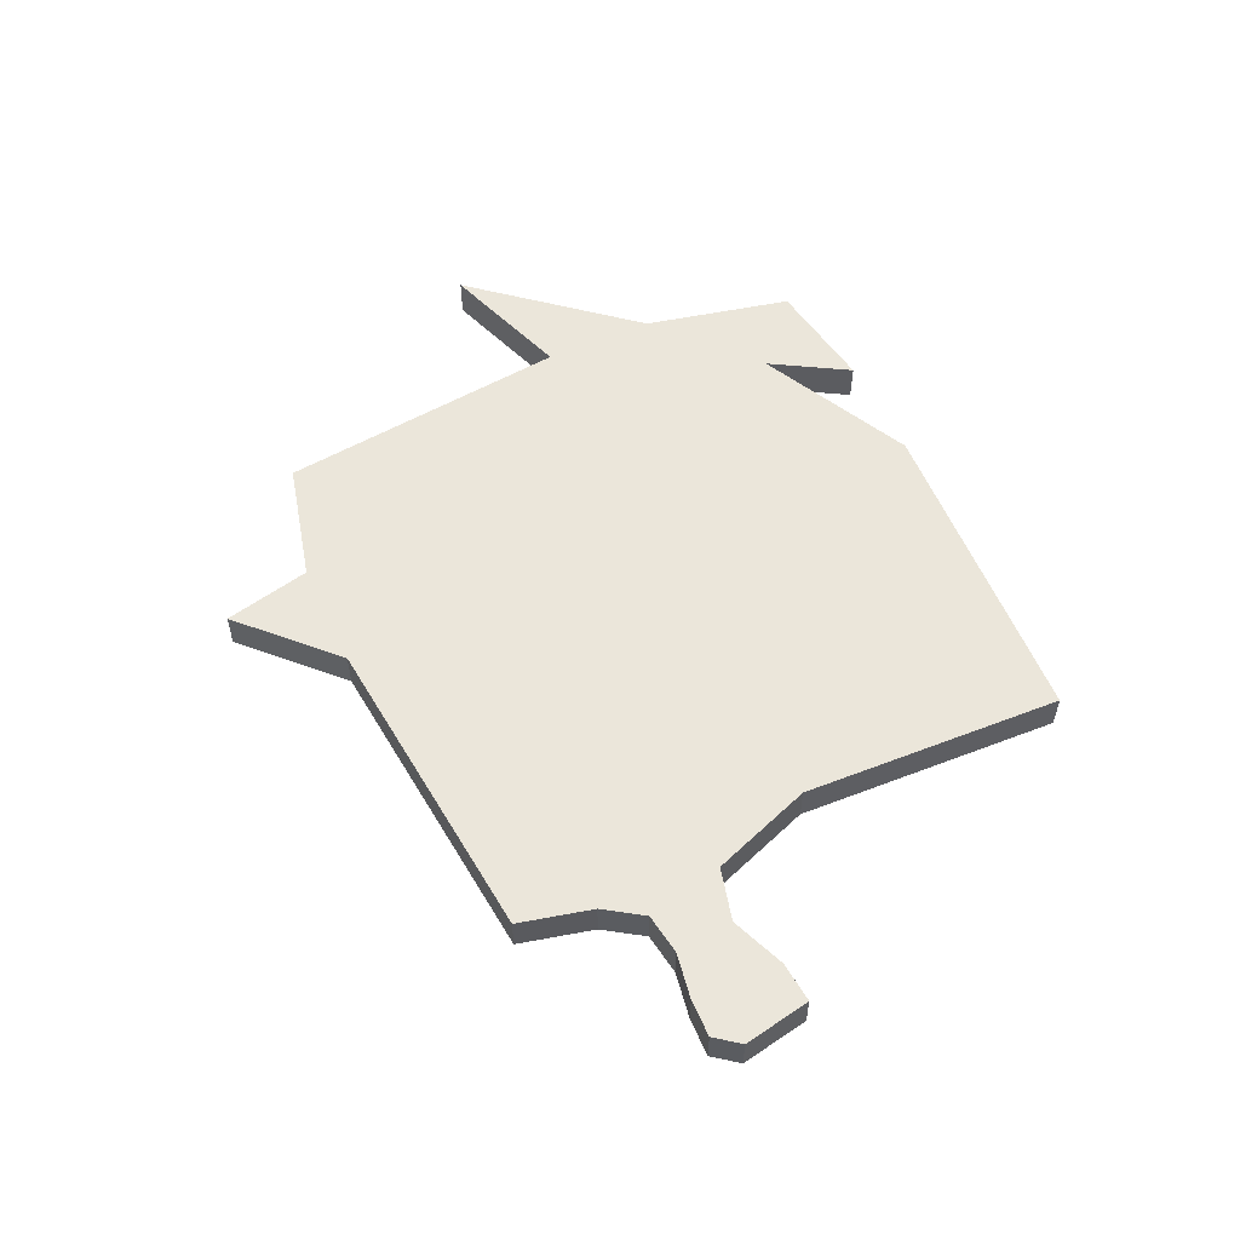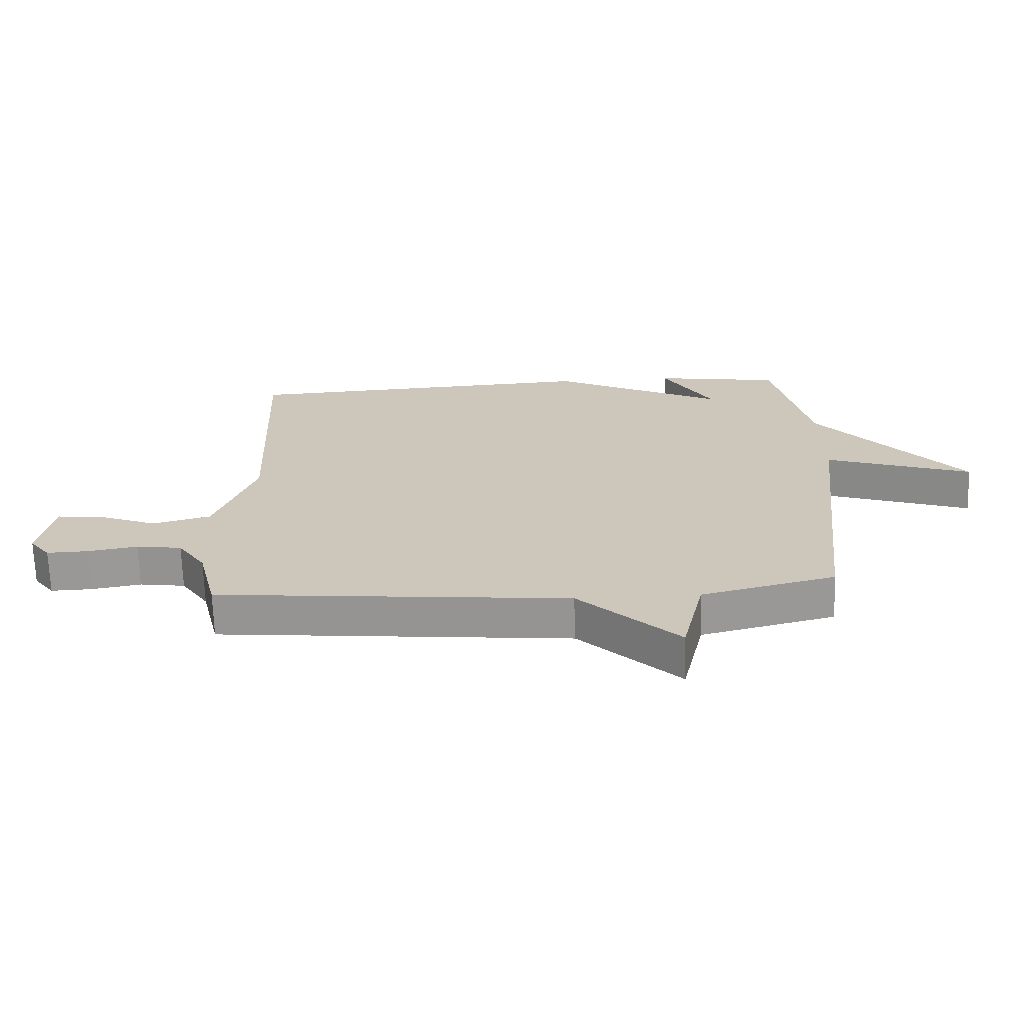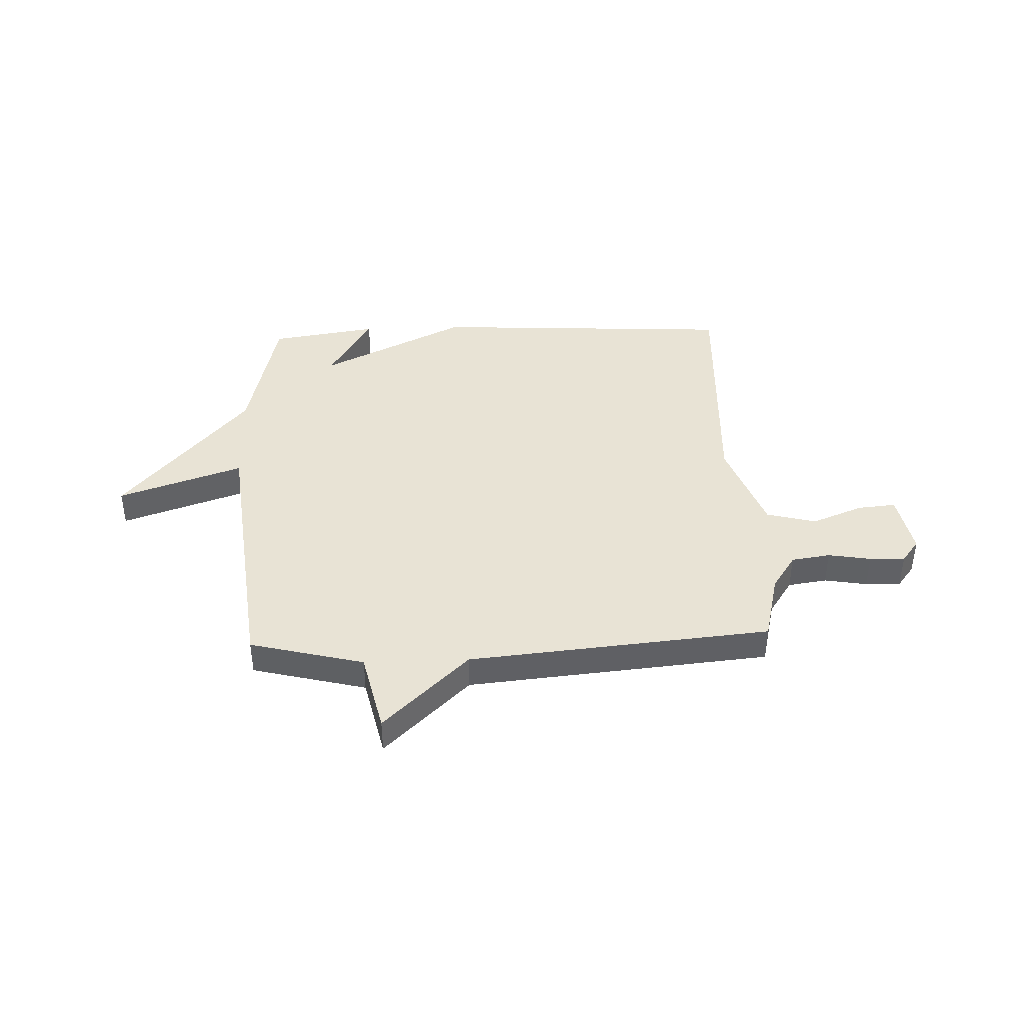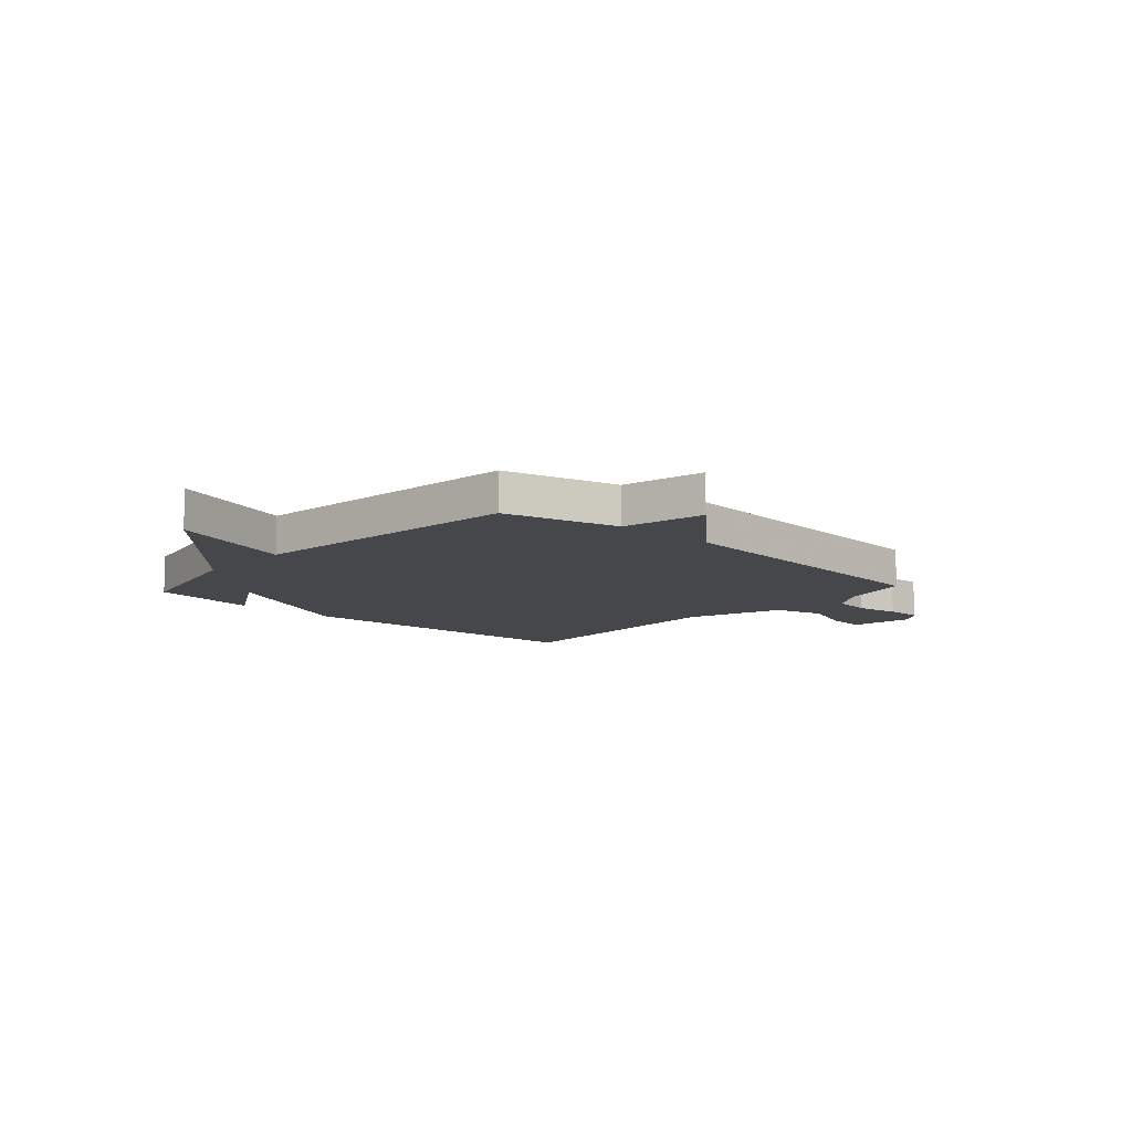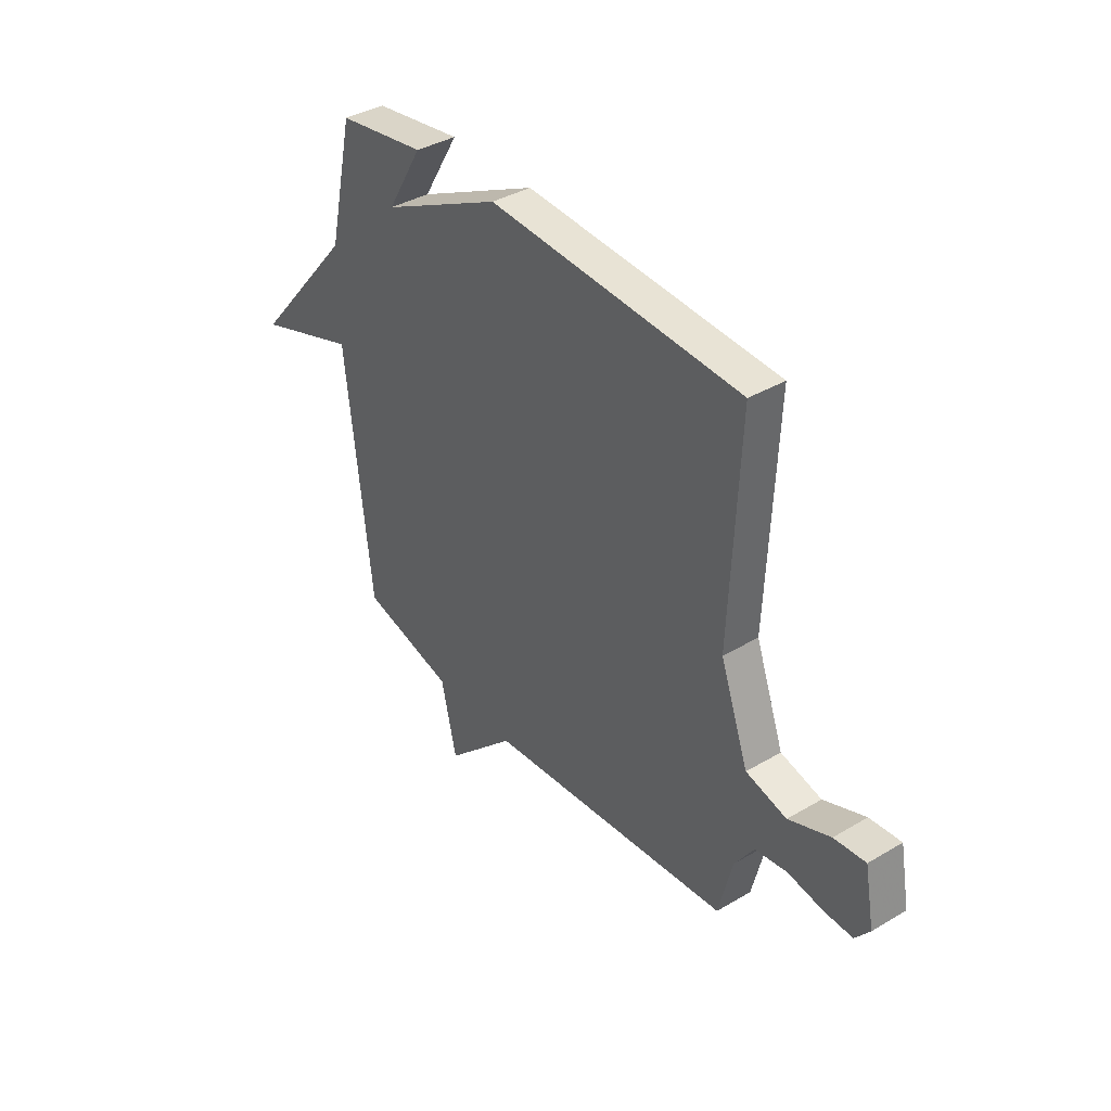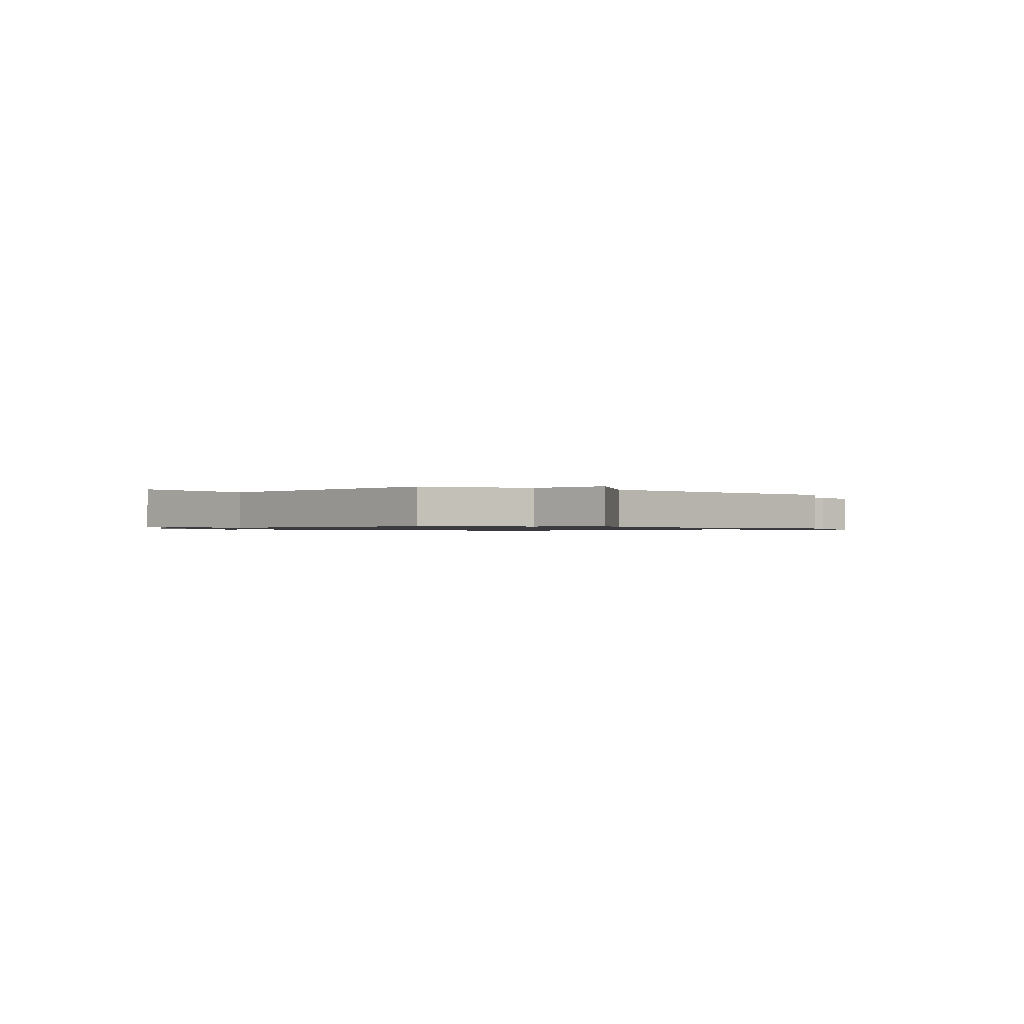
<metadata>
{"format":"obj","ext":"obj","renderer":"f3d","projection":"perspective","resolution":1024,"background":"white","views":[{"elev":54.9,"azim":-114.8,"up":"+Y"},{"elev":-68.3,"azim":1.8,"up":"+Z"},{"elev":41.1,"azim":177.9,"up":"+Y"},{"elev":-10.5,"azim":137.7,"up":"+Y"},{"elev":38.1,"azim":-126.8,"up":"+Z"},{"elev":-0.9,"azim":143.0,"up":"+Y"}]}
</metadata>
<code>
v 0.5 0.07 0.5
v 0.56 0.07 0.233
v 0.8 0.07 -0.049
v 0.56 0.07 0.033
v 0.5 0.07 -0.5
v 0.281 0.07 -0.555
v 0.245 0.07 -0.713
v 0.081 0.07 -0.555
v -0.5 0.07 -0.5
v -0.532 0.07 -0.367
v -0.578 0.07 -0.298
v -0.653 0.07 -0.287
v -0.735 0.07 -0.301
v -0.803 0.07 -0.303
v -0.837 0.07 -0.259
v -0.814 0.07 -0.137
v -0.74 0.07 -0.144
v -0.642 0.07 -0.183
v -0.546 0.07 -0.158
v -0.479 0.07 0.026
v -0.5 0.07 0.5
v 0.093 0.07 0.532
v 0.376 0.07 0.392
v 0.293 0.07 0.532
v 0.5 0 0.5
v 0.56 0 0.233
v 0.8 0 -0.049
v 0.56 0 0.033
v 0.5 0 -0.5
v 0.281 0 -0.555
v 0.245 0 -0.713
v 0.081 0 -0.555
v -0.5 0 -0.5
v -0.532 0 -0.367
v -0.578 0 -0.298
v -0.653 0 -0.287
v -0.735 0 -0.301
v -0.803 0 -0.303
v -0.837 0 -0.259
v -0.814 0 -0.137
v -0.74 0 -0.144
v -0.642 0 -0.183
v -0.546 0 -0.158
v -0.479 0 0.026
v -0.5 0 0.5
v 0.093 0 0.532
v 0.376 0 0.392
v 0.293 0 0.532
f 23 24 1 2
f 22 23 2
f 21 22 2
f 20 21 2
f 19 20 2
f 16 17 18
f 15 16 18
f 14 15 18
f 13 14 18
f 12 13 18
f 11 12 18 19
f 10 11 19 2
f 8 9 10 2
f 6 7 8
f 6 8 2
f 5 6 2
f 4 5 2
f 2 3 4
f 26 25 48 47
f 26 47 46
f 26 46 45
f 26 45 44
f 26 44 43
f 42 41 40
f 42 40 39
f 42 39 38
f 42 38 37
f 42 37 36
f 43 42 36 35
f 26 43 35 34
f 26 34 33 32
f 32 31 30
f 26 32 30
f 26 30 29
f 26 29 28
f 28 27 26
f 1 25 26 2
f 2 26 27 3
f 3 27 28 4
f 4 28 29 5
f 5 29 30 6
f 6 30 31 7
f 7 31 32 8
f 8 32 33 9
f 9 33 34 10
f 10 34 35 11
f 11 35 36 12
f 12 36 37 13
f 13 37 38 14
f 14 38 39 15
f 15 39 40 16
f 16 40 41 17
f 17 41 42 18
f 18 42 43 19
f 19 43 44 20
f 20 44 45 21
f 21 45 46 22
f 22 46 47 23
f 23 47 48 24
f 24 48 25 1

</code>
